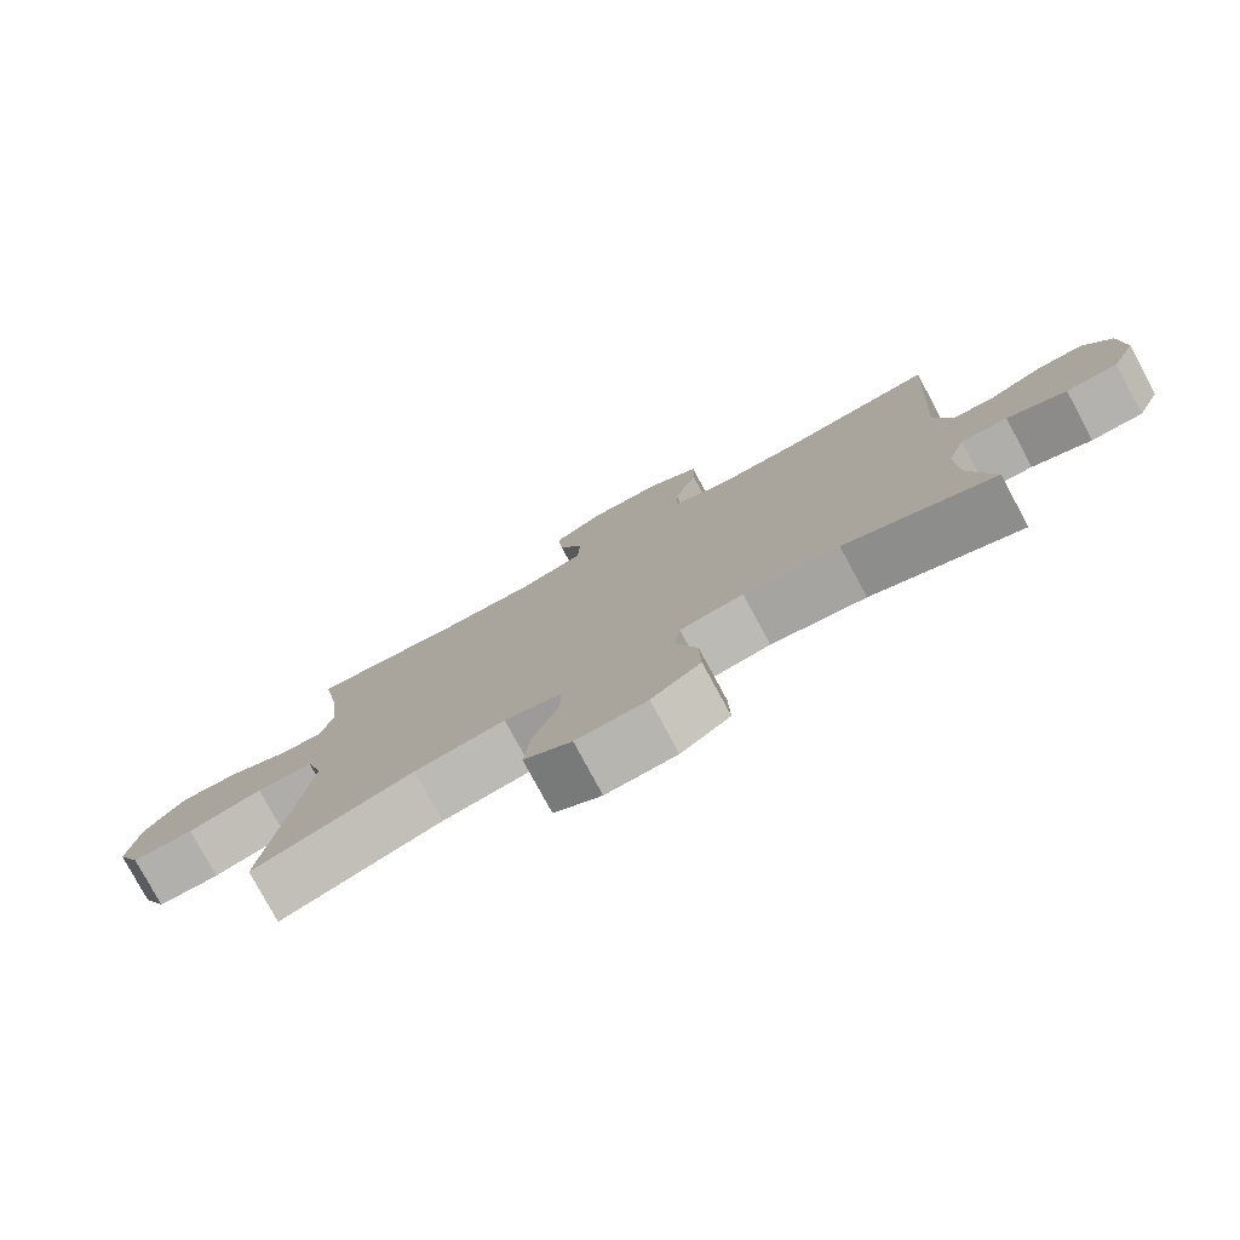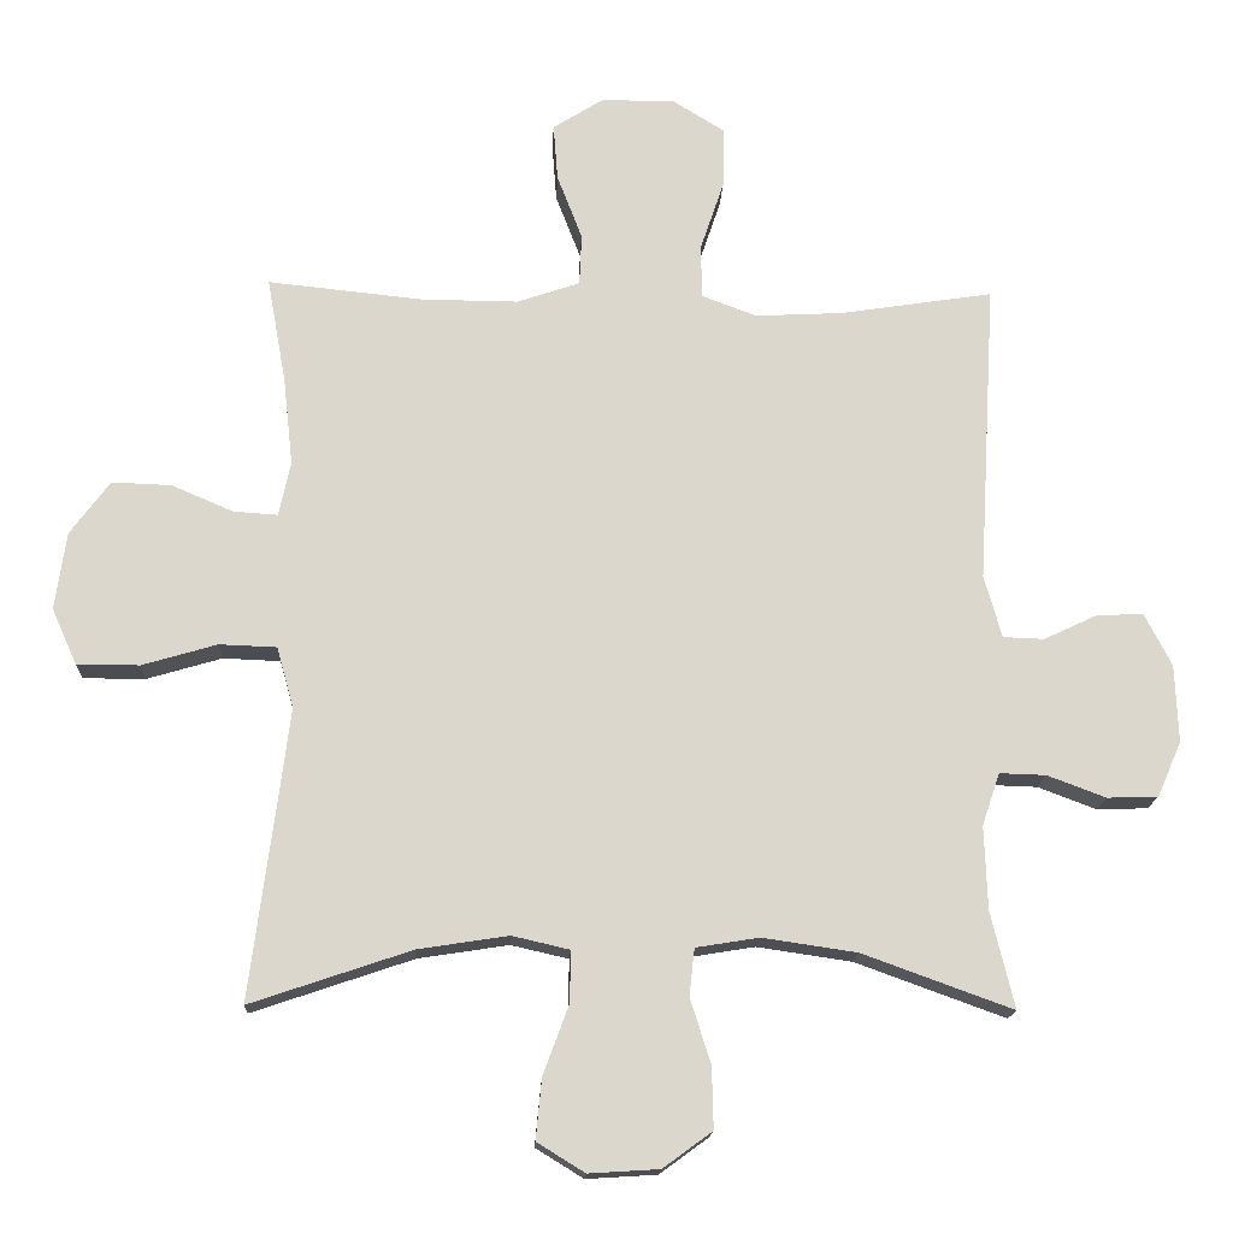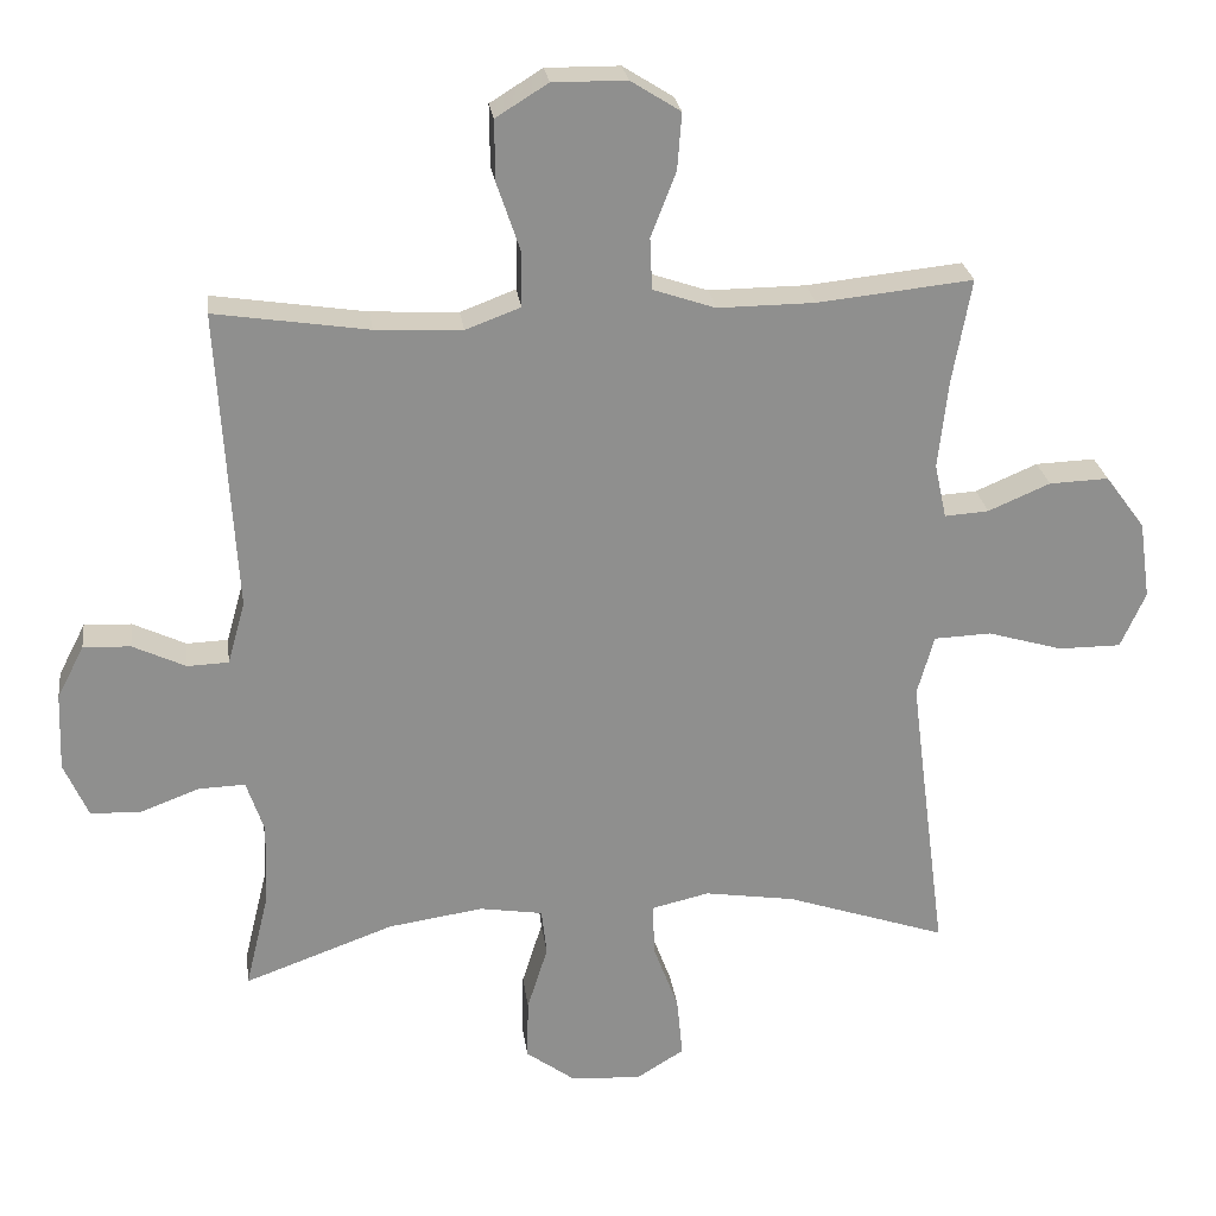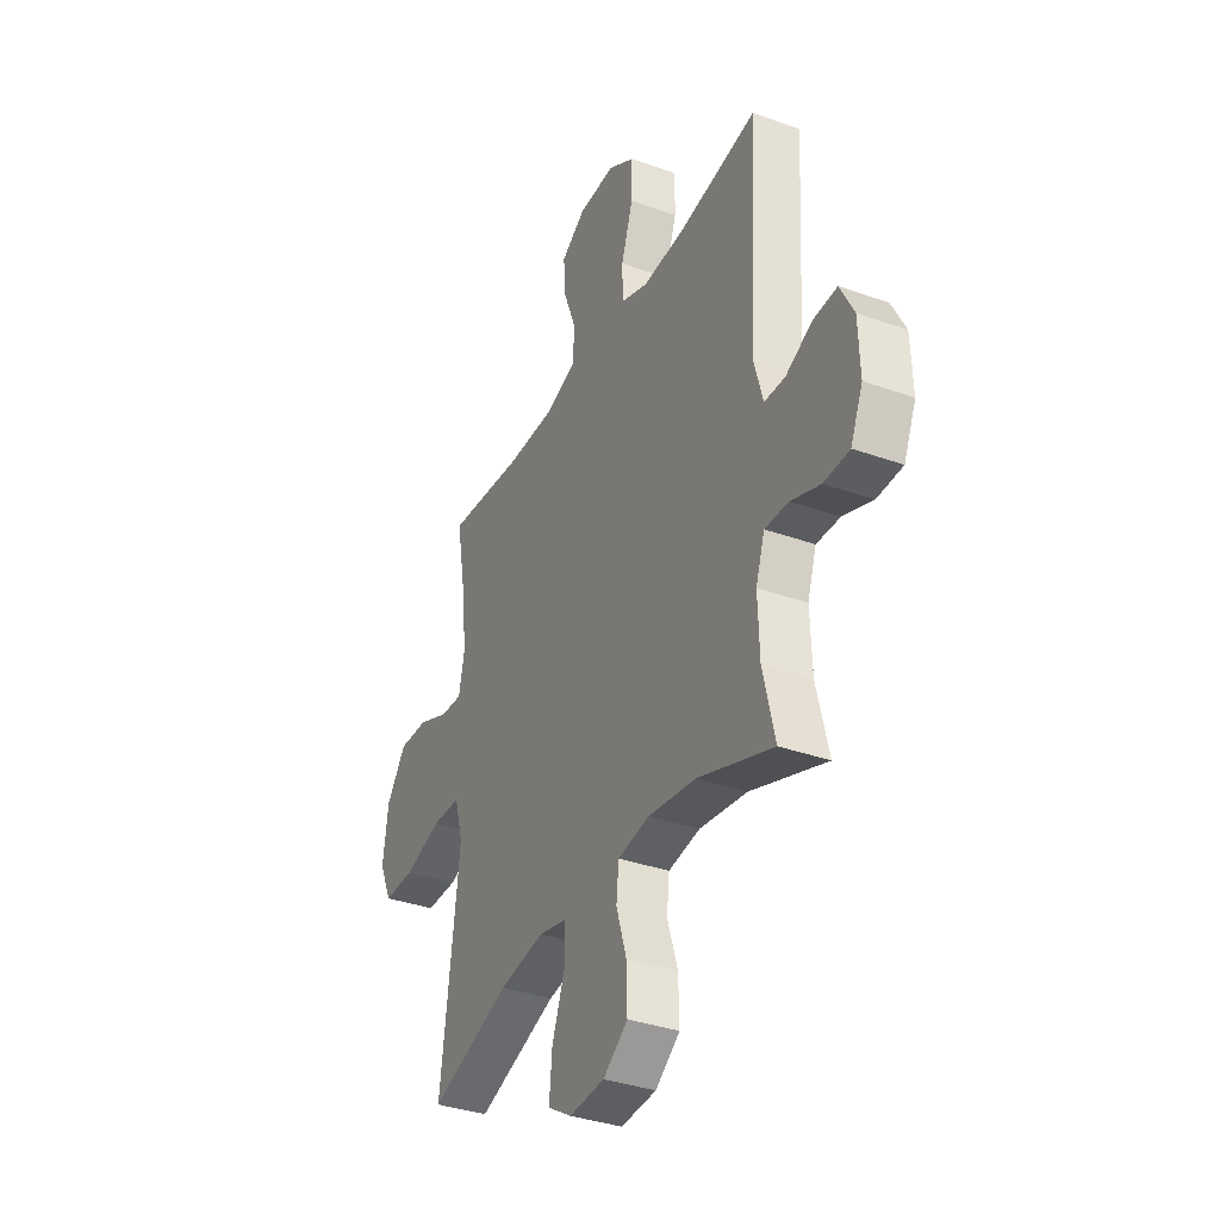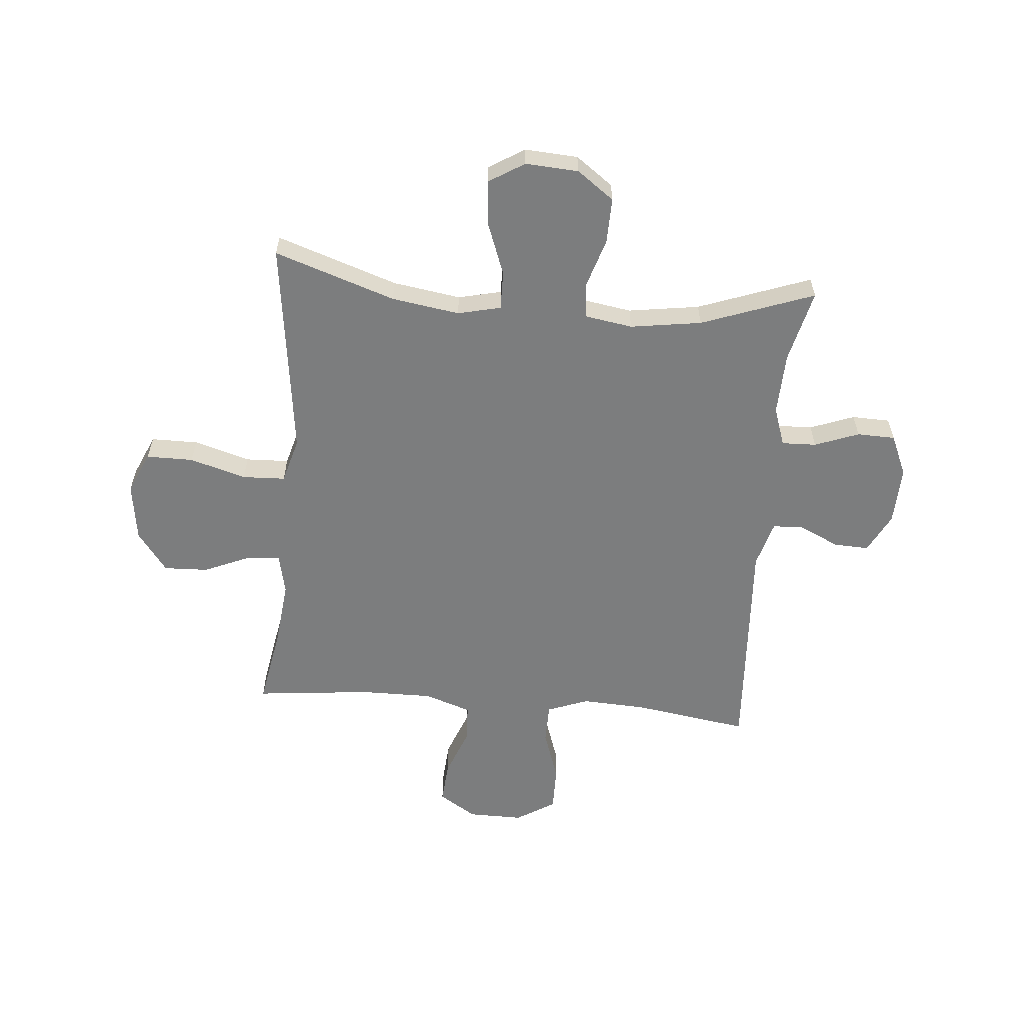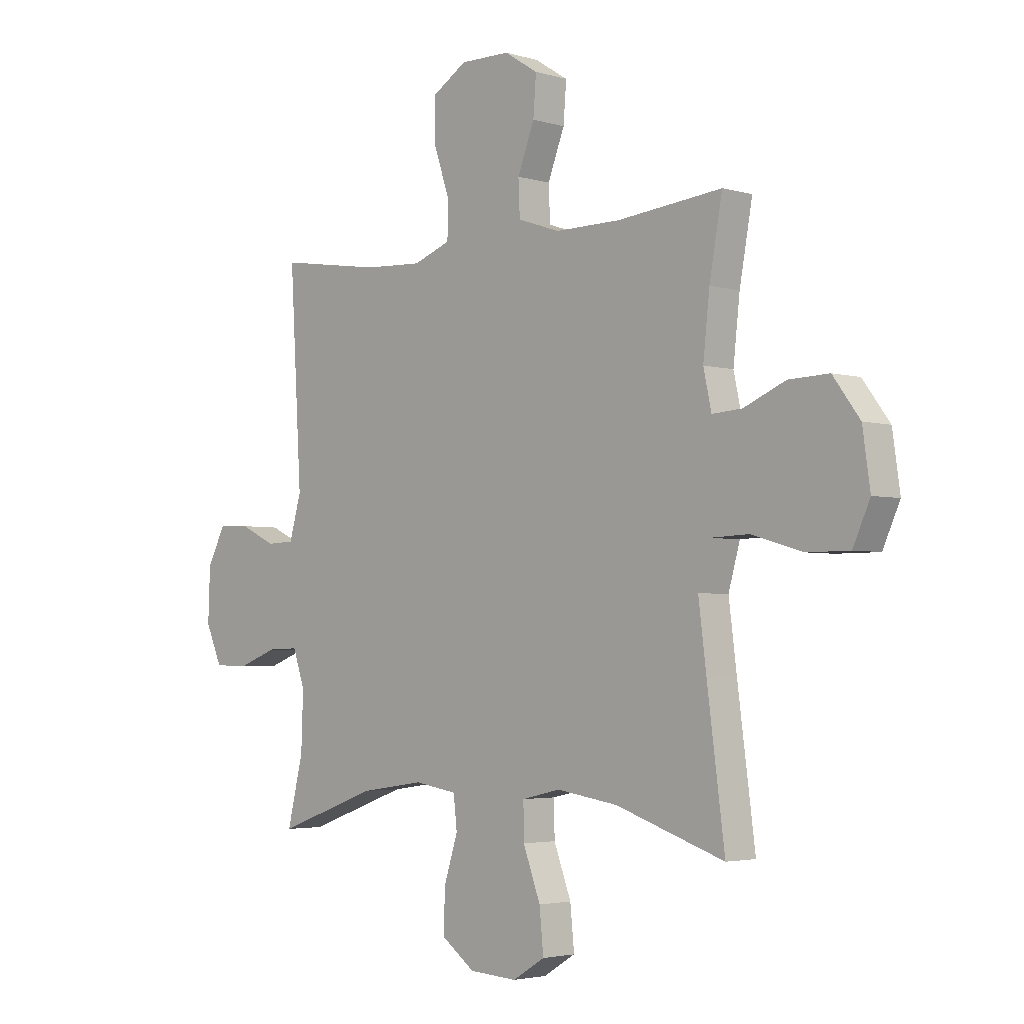
<metadata>
{"format":"obj","ext":"obj","renderer":"f3d","projection":"perspective","resolution":1024,"background":"white","views":[{"elev":-78.8,"azim":-151.6,"up":"+Z"},{"elev":-16.2,"azim":177.5,"up":"+Z"},{"elev":25.3,"azim":-7.5,"up":"+Z"},{"elev":-35.6,"azim":-115.2,"up":"+Z"},{"elev":-59.0,"azim":175.1,"up":"+Y"},{"elev":-3.3,"azim":45.2,"up":"+Z"}]}
</metadata>
<code>
v 0.5 0.07 0.5
v 0.474 0.07 0.356
v 0.461 0.07 0.237
v 0.477 0.07 0.163
v 0.537 0.07 0.167
v 0.621 0.07 0.203
v 0.702 0.07 0.206
v 0.756 0.07 0.133
v 0.771 0.07 0.027
v 0.737 0.07 -0.049
v 0.652 0.07 -0.049
v 0.55 0.07 -0.019
v 0.472 0.07 -0.022
v 0.449 0.07 -0.104
v 0.465 0.07 -0.231
v 0.5 0.07 -0.5
v 0.281 0.07 -0.426
v 0.158 0.07 -0.407
v 0.08 0.07 -0.425
v 0.081 0.07 -0.495
v 0.116 0.07 -0.589
v 0.124 0.07 -0.672
v 0.059 0.07 -0.712
v -0.037 0.07 -0.706
v -0.104 0.07 -0.657
v -0.102 0.07 -0.574
v -0.074 0.07 -0.485
v -0.081 0.07 -0.421
v -0.167 0.07 -0.407
v -0.296 0.07 -0.426
v -0.5 0.07 -0.5
v -0.468 0.07 -0.368
v -0.464 0.07 -0.255
v -0.488 0.07 -0.184
v -0.551 0.07 -0.186
v -0.631 0.07 -0.216
v -0.7 0.07 -0.214
v -0.733 0.07 -0.139
v -0.729 0.07 -0.033
v -0.692 0.07 0.039
v -0.628 0.07 0.036
v -0.556 0.07 0.002
v -0.5 0.07 0.004
v -0.476 0.07 0.089
v -0.5 0.07 0.5
v -0.291 0.07 0.468
v -0.173 0.07 0.462
v -0.098 0.07 0.49
v -0.097 0.07 0.563
v -0.129 0.07 0.658
v -0.13 0.07 0.741
v -0.059 0.07 0.785
v 0.041 0.07 0.784
v 0.109 0.07 0.741
v 0.103 0.07 0.664
v 0.069 0.07 0.576
v 0.072 0.07 0.506
v 0.157 0.07 0.477
v 0.289 0.07 0.478
v 0.5 0 0.5
v 0.474 0 0.356
v 0.461 0 0.237
v 0.477 0 0.163
v 0.537 0 0.167
v 0.621 0 0.203
v 0.702 0 0.206
v 0.756 0 0.133
v 0.771 0 0.027
v 0.737 0 -0.049
v 0.652 0 -0.049
v 0.55 0 -0.019
v 0.472 0 -0.022
v 0.449 0 -0.104
v 0.465 0 -0.231
v 0.5 0 -0.5
v 0.281 0 -0.426
v 0.158 0 -0.407
v 0.08 0 -0.425
v 0.081 0 -0.495
v 0.116 0 -0.589
v 0.124 0 -0.672
v 0.059 0 -0.712
v -0.037 0 -0.706
v -0.104 0 -0.657
v -0.102 0 -0.574
v -0.074 0 -0.485
v -0.081 0 -0.421
v -0.167 0 -0.407
v -0.296 0 -0.426
v -0.5 0 -0.5
v -0.468 0 -0.368
v -0.464 0 -0.255
v -0.488 0 -0.184
v -0.551 0 -0.186
v -0.631 0 -0.216
v -0.7 0 -0.214
v -0.733 0 -0.139
v -0.729 0 -0.033
v -0.692 0 0.039
v -0.628 0 0.036
v -0.556 0 0.002
v -0.5 0 0.004
v -0.476 0 0.089
v -0.5 0 0.5
v -0.291 0 0.468
v -0.173 0 0.462
v -0.098 0 0.49
v -0.097 0 0.563
v -0.129 0 0.658
v -0.13 0 0.741
v -0.059 0 0.785
v 0.041 0 0.784
v 0.109 0 0.741
v 0.103 0 0.664
v 0.069 0 0.576
v 0.072 0 0.506
v 0.157 0 0.477
v 0.289 0 0.478
f 53 54 55 56
f 53 56 57
f 52 53 57
f 49 50 51 52
f 48 49 52 57
f 47 48 57 58
f 44 45 46
f 43 44 46 47
f 39 40 41 42
f 39 42 43
f 38 39 43
f 35 36 37 38
f 34 35 38 43
f 33 34 43 47
f 30 31 32
f 29 30 32 33
f 28 29 33 47
f 24 25 26 27
f 20 21 22 23
f 19 20 23 24
f 15 16 17
f 14 15 17 18
f 13 14 18 19
f 9 10 11 12
f 9 12 13
f 8 9 13
f 5 6 7 8
f 4 5 8 13
f 3 4 13 19
f 59 1 2
f 59 2 3 19
f 28 47 58 59
f 27 28 59
f 19 24 27 59
f 115 114 113 112
f 116 115 112
f 116 112 111
f 111 110 109 108
f 116 111 108 107
f 117 116 107 106
f 105 104 103
f 106 105 103 102
f 101 100 99 98
f 102 101 98
f 102 98 97
f 97 96 95 94
f 102 97 94 93
f 106 102 93 92
f 91 90 89
f 92 91 89 88
f 106 92 88 87
f 86 85 84 83
f 82 81 80 79
f 83 82 79 78
f 76 75 74
f 77 76 74 73
f 78 77 73 72
f 71 70 69 68
f 72 71 68
f 72 68 67
f 67 66 65 64
f 72 67 64 63
f 78 72 63 62
f 61 60 118
f 78 62 61 118
f 118 117 106 87
f 118 87 86
f 118 86 83 78
f 1 60 61 2
f 2 61 62 3
f 3 62 63 4
f 4 63 64 5
f 5 64 65 6
f 6 65 66 7
f 7 66 67 8
f 8 67 68 9
f 9 68 69 10
f 10 69 70 11
f 11 70 71 12
f 12 71 72 13
f 13 72 73 14
f 14 73 74 15
f 15 74 75 16
f 16 75 76 17
f 17 76 77 18
f 18 77 78 19
f 19 78 79 20
f 20 79 80 21
f 21 80 81 22
f 22 81 82 23
f 23 82 83 24
f 24 83 84 25
f 25 84 85 26
f 26 85 86 27
f 27 86 87 28
f 28 87 88 29
f 29 88 89 30
f 30 89 90 31
f 31 90 91 32
f 32 91 92 33
f 33 92 93 34
f 34 93 94 35
f 35 94 95 36
f 36 95 96 37
f 37 96 97 38
f 38 97 98 39
f 39 98 99 40
f 40 99 100 41
f 41 100 101 42
f 42 101 102 43
f 43 102 103 44
f 44 103 104 45
f 45 104 105 46
f 46 105 106 47
f 47 106 107 48
f 48 107 108 49
f 49 108 109 50
f 50 109 110 51
f 51 110 111 52
f 52 111 112 53
f 53 112 113 54
f 54 113 114 55
f 55 114 115 56
f 56 115 116 57
f 57 116 117 58
f 58 117 118 59
f 59 118 60 1

</code>
